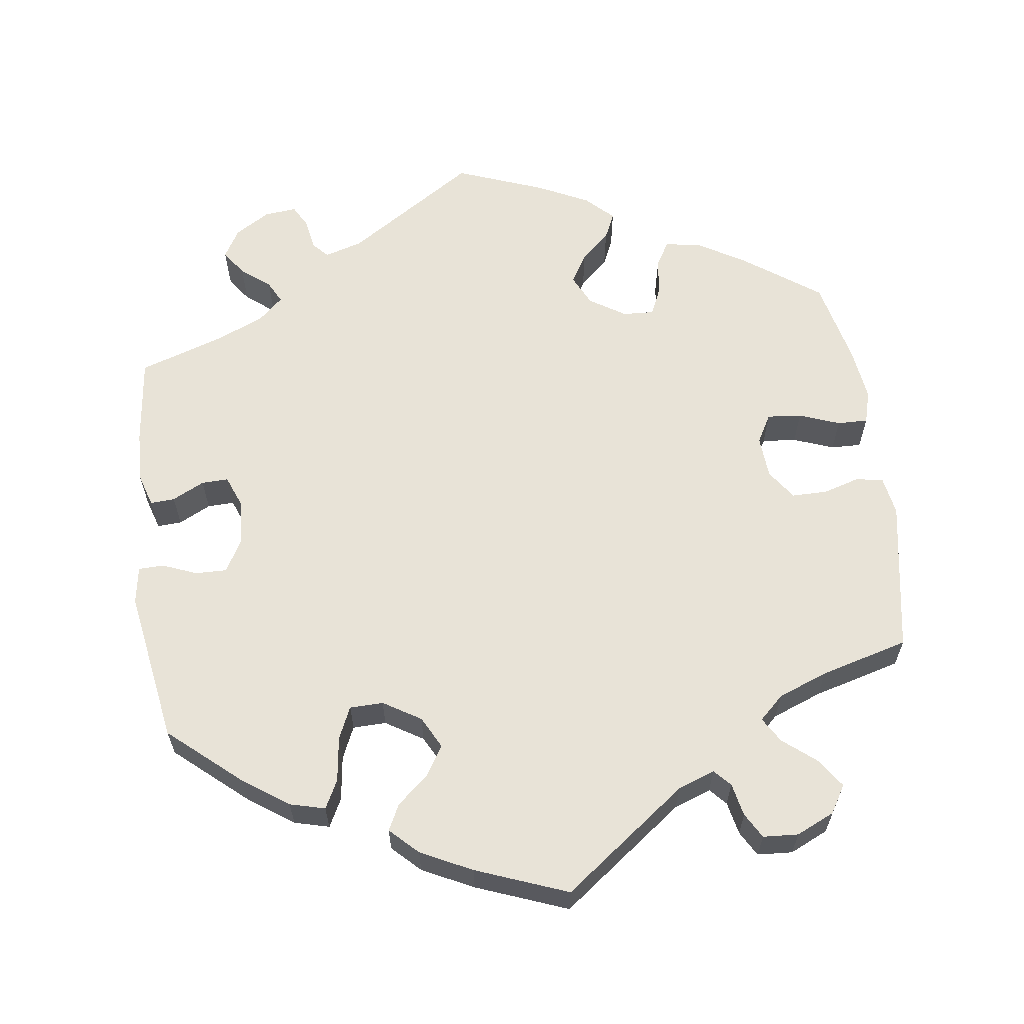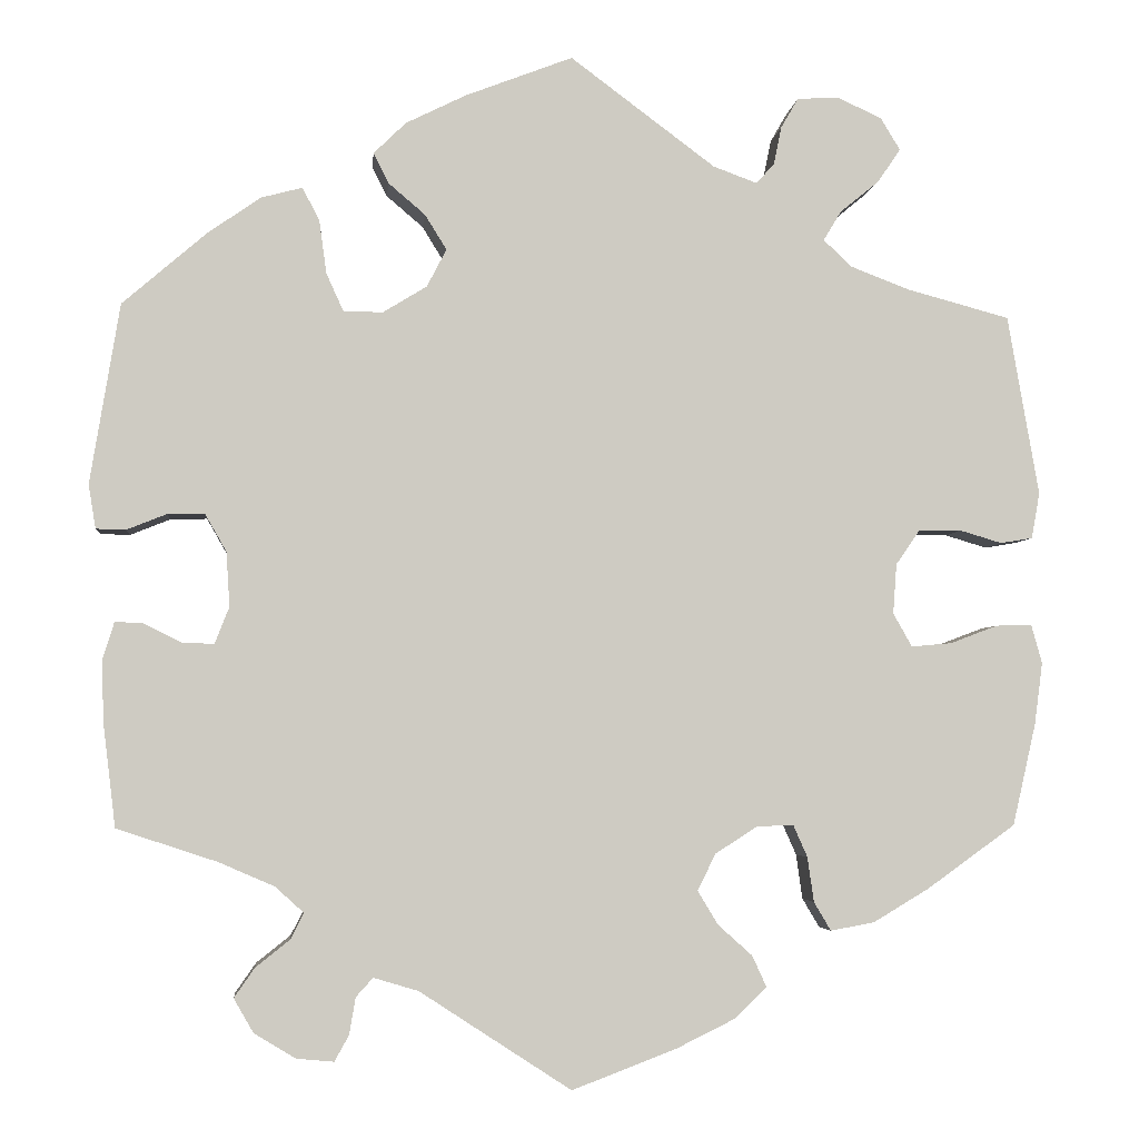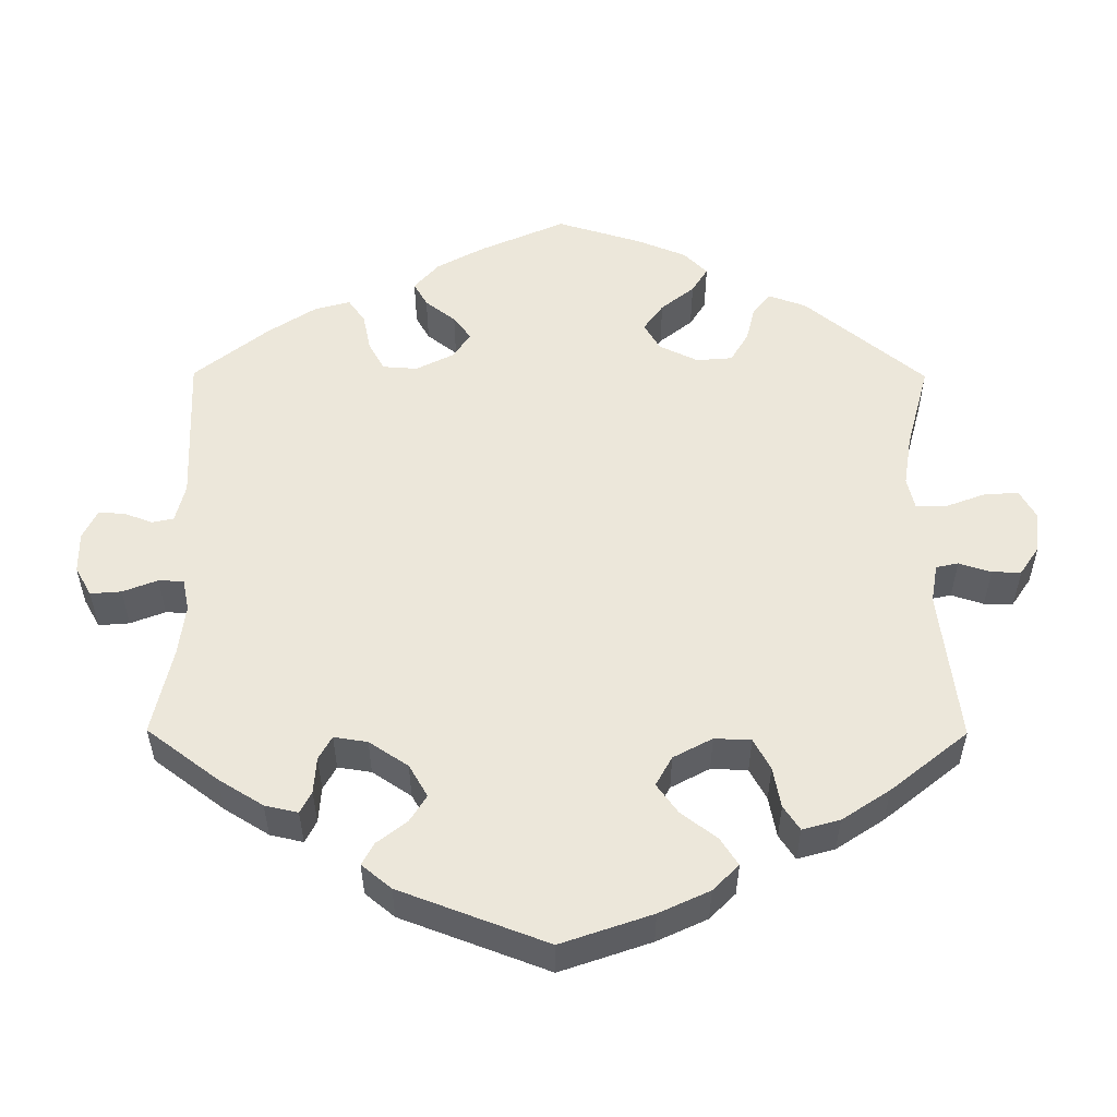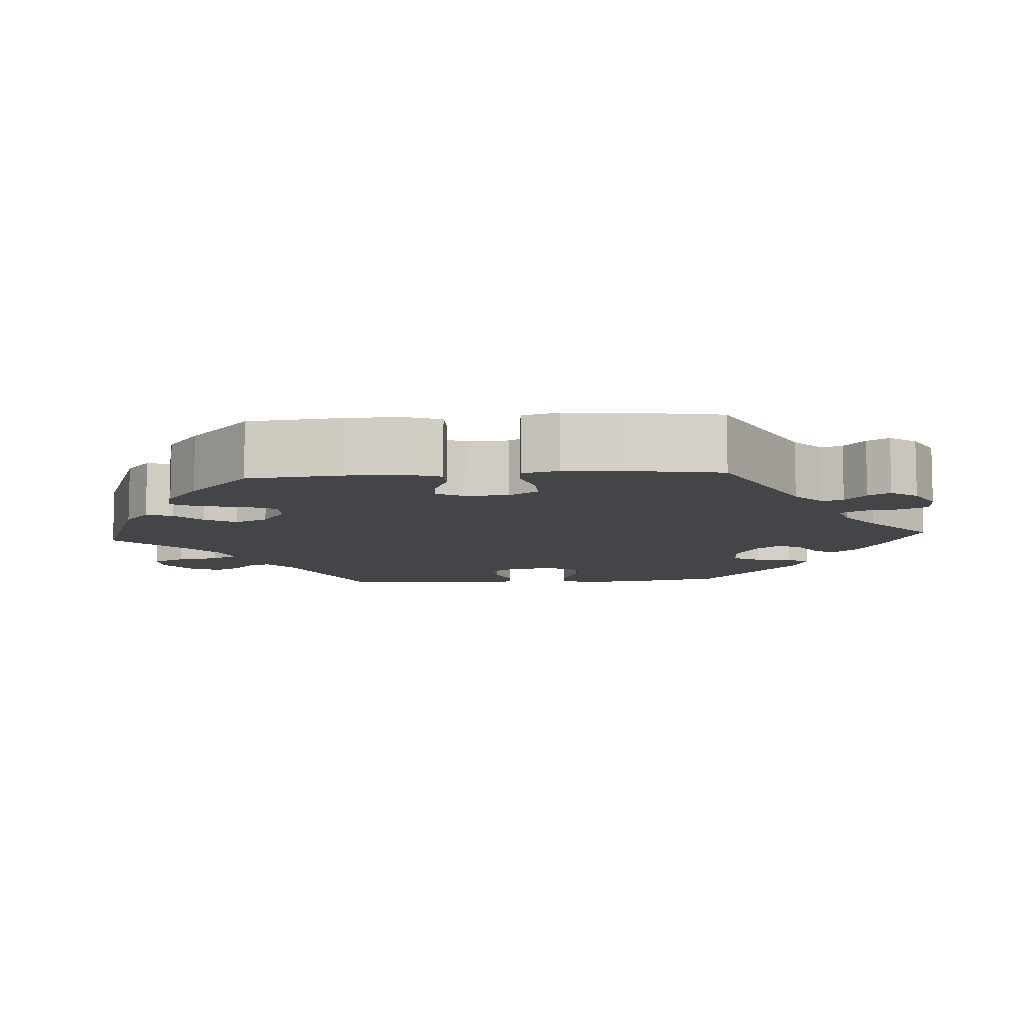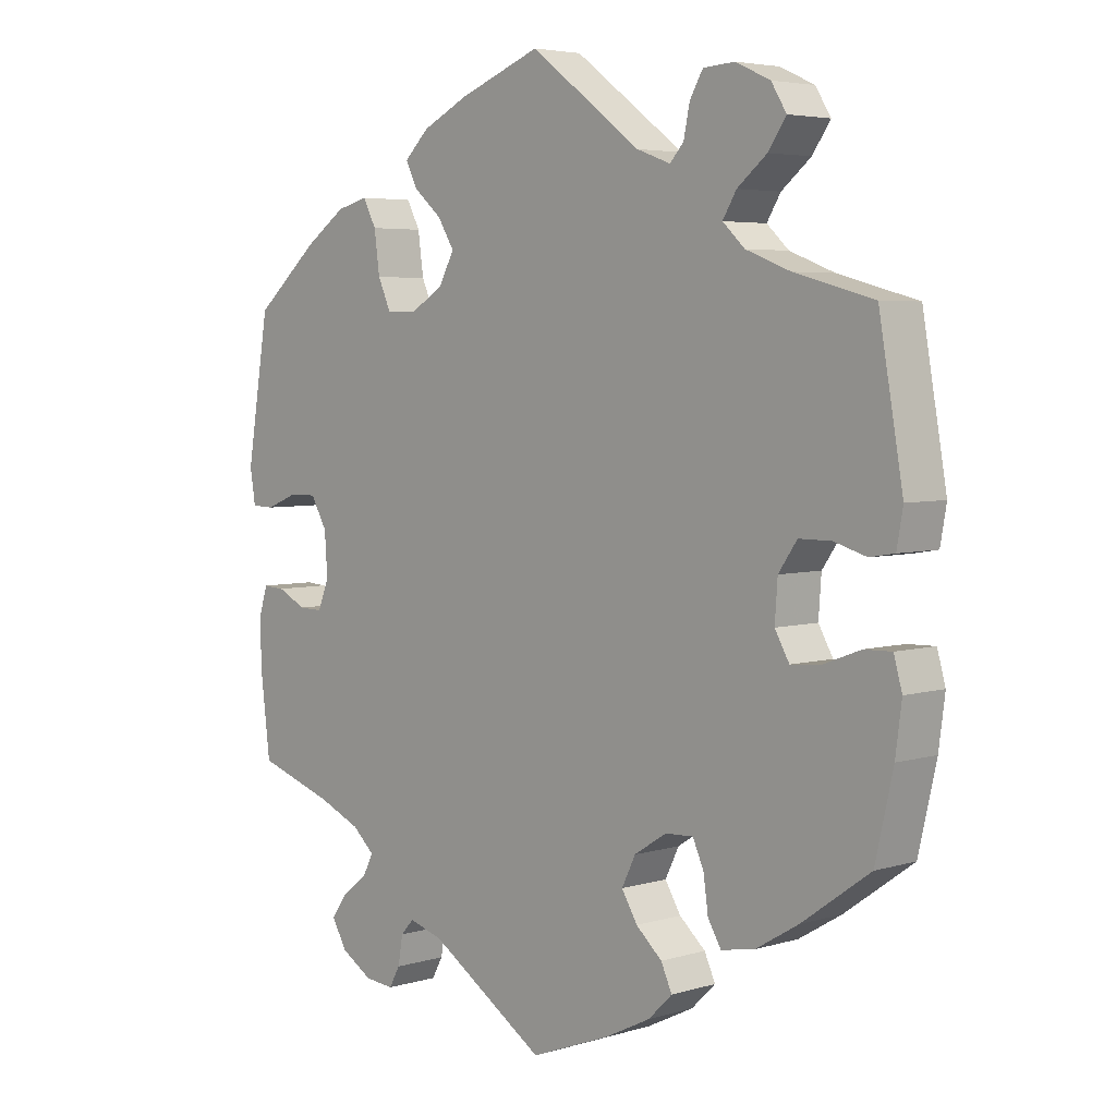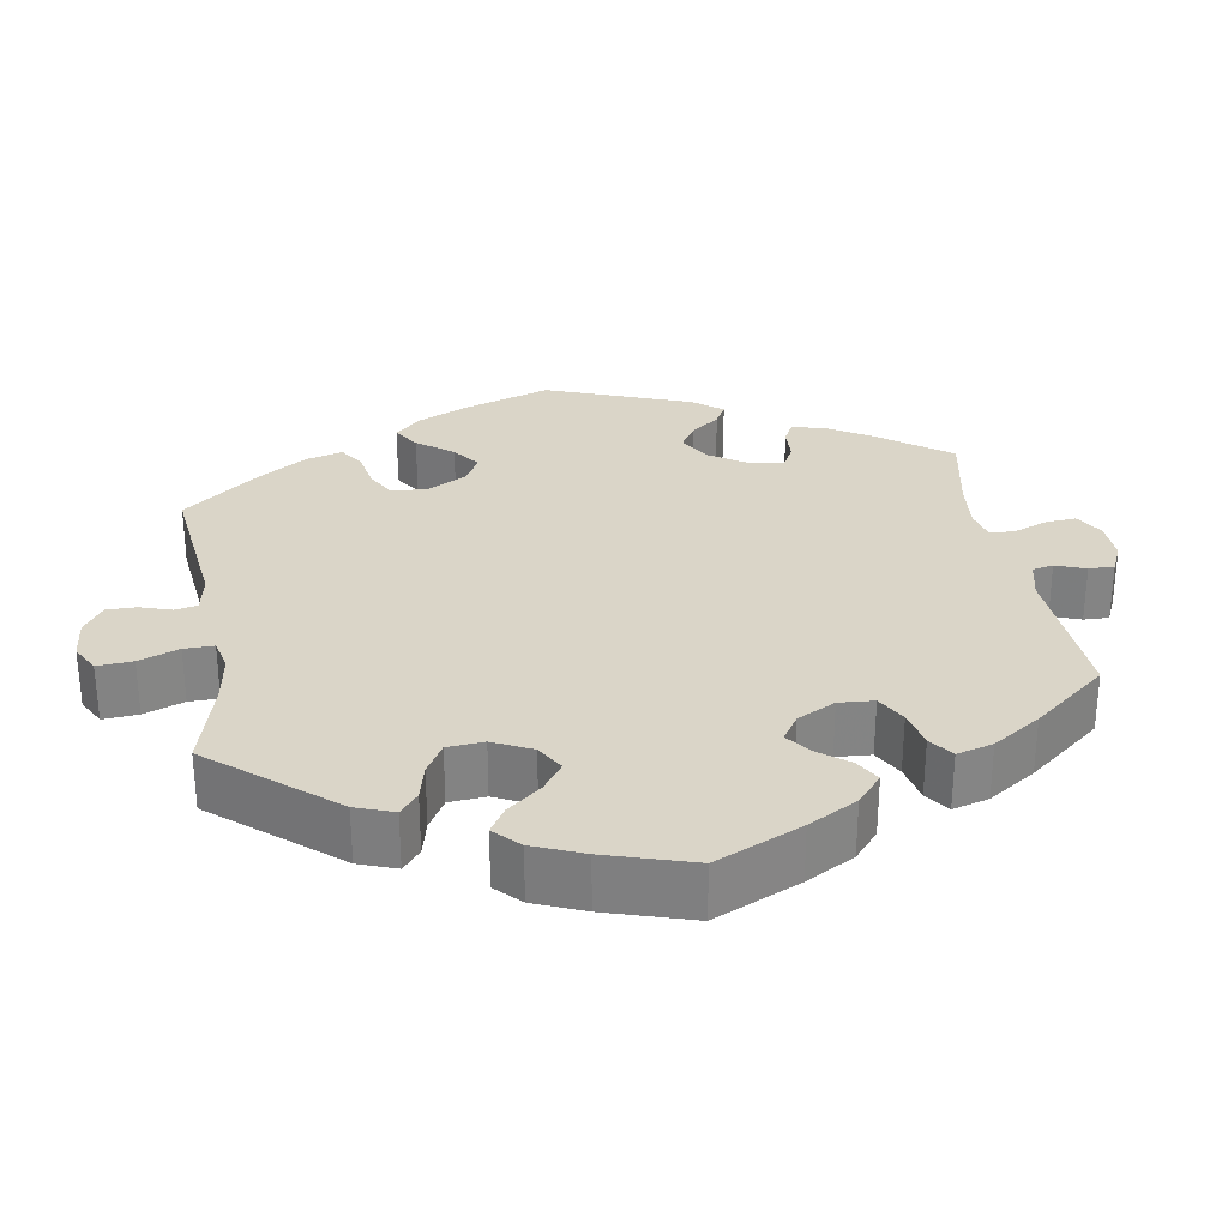
<metadata>
{"format":"obj","ext":"obj","renderer":"f3d","projection":"perspective","resolution":1024,"background":"white","views":[{"elev":61.8,"azim":-7.6,"up":"+Y"},{"elev":-3.9,"azim":-5.6,"up":"+Z"},{"elev":53.2,"azim":-59.7,"up":"+Y"},{"elev":-9.0,"azim":153.9,"up":"+Y"},{"elev":4.6,"azim":46.2,"up":"+Z"},{"elev":29.1,"azim":110.6,"up":"+Y"}]}
</metadata>
<code>
v 0.162 0.07 0.457
v 0.211 0.07 0.439
v 0.231 0.07 0.461
v 0.24 0.07 0.504
v 0.259 0.07 0.537
v 0.305 0.07 0.54
v 0.355 0.07 0.517
v 0.377 0.07 0.481
v 0.351 0.07 0.443
v 0.308 0.07 0.408
v 0.288 0.07 0.375
v 0.32 0.07 0.345
v 0.385 0.07 0.32
v 0.5 0.07 0.289
v 0.535 0.07 0.088
v 0.526 0.07 0.037
v 0.49 0.07 0.031
v 0.443 0.07 0.045
v 0.396 0.07 0.045
v 0.369 0.07 0.006
v 0.365 0.07 -0.05
v 0.386 0.07 -0.087
v 0.431 0.07 -0.083
v 0.484 0.07 -0.063
v 0.524 0.07 -0.062
v 0.536 0.07 -0.105
v 0.527 0.07 -0.174
v 0.501 0.07 -0.288
v 0.402 0.07 -0.359
v 0.34 0.07 -0.396
v 0.291 0.07 -0.405
v 0.272 0.07 -0.373
v 0.265 0.07 -0.323
v 0.249 0.07 -0.287
v 0.208 0.07 -0.289
v 0.161 0.07 -0.319
v 0.141 0.07 -0.36
v 0.164 0.07 -0.398
v 0.202 0.07 -0.432
v 0.218 0.07 -0.467
v 0.183 0.07 -0.501
v 0.116 0.07 -0.534
v 0 0.07 -0.578
v -0.169 0.07 -0.468
v -0.219 0.07 -0.453
v -0.238 0.07 -0.474
v -0.245 0.07 -0.515
v -0.261 0.07 -0.544
v -0.303 0.07 -0.54
v -0.349 0.07 -0.512
v -0.371 0.07 -0.474
v -0.348 0.07 -0.441
v -0.31 0.07 -0.411
v -0.295 0.07 -0.382
v -0.327 0.07 -0.353
v -0.389 0.07 -0.326
v -0.501 0.07 -0.289
v -0.515 0.07 -0.173
v -0.517 0.07 -0.105
v -0.504 0.07 -0.063
v -0.472 0.07 -0.065
v -0.43 0.07 -0.086
v -0.395 0.07 -0.087
v -0.379 0.07 -0.046
v -0.383 0.07 0.015
v -0.407 0.07 0.057
v -0.448 0.07 0.056
v -0.493 0.07 0.038
v -0.526 0.07 0.039
v -0.534 0.07 0.088
v -0.501 0.07 0.289
v -0.407 0.07 0.37
v -0.348 0.07 0.411
v -0.302 0.07 0.423
v -0.283 0.07 0.386
v -0.275 0.07 0.327
v -0.256 0.07 0.285
v -0.212 0.07 0.284
v -0.163 0.07 0.314
v -0.141 0.07 0.356
v -0.165 0.07 0.395
v -0.206 0.07 0.43
v -0.223 0.07 0.464
v -0.187 0.07 0.499
v -0.12 0.07 0.532
v 0 0.07 0.578
v 0.162 0 0.457
v 0.211 0 0.439
v 0.231 0 0.461
v 0.24 0 0.504
v 0.259 0 0.537
v 0.305 0 0.54
v 0.355 0 0.517
v 0.377 0 0.481
v 0.351 0 0.443
v 0.308 0 0.408
v 0.288 0 0.375
v 0.32 0 0.345
v 0.385 0 0.32
v 0.5 0 0.289
v 0.535 0 0.088
v 0.526 0 0.037
v 0.49 0 0.031
v 0.443 0 0.045
v 0.396 0 0.045
v 0.369 0 0.006
v 0.365 0 -0.05
v 0.386 0 -0.087
v 0.431 0 -0.083
v 0.484 0 -0.063
v 0.524 0 -0.062
v 0.536 0 -0.105
v 0.527 0 -0.174
v 0.501 0 -0.288
v 0.402 0 -0.359
v 0.34 0 -0.396
v 0.291 0 -0.405
v 0.272 0 -0.373
v 0.265 0 -0.323
v 0.249 0 -0.287
v 0.208 0 -0.289
v 0.161 0 -0.319
v 0.141 0 -0.36
v 0.164 0 -0.398
v 0.202 0 -0.432
v 0.218 0 -0.467
v 0.183 0 -0.501
v 0.116 0 -0.534
v 0 0 -0.578
v -0.169 0 -0.468
v -0.219 0 -0.453
v -0.238 0 -0.474
v -0.245 0 -0.515
v -0.261 0 -0.544
v -0.303 0 -0.54
v -0.349 0 -0.512
v -0.371 0 -0.474
v -0.348 0 -0.441
v -0.31 0 -0.411
v -0.295 0 -0.382
v -0.327 0 -0.353
v -0.389 0 -0.326
v -0.501 0 -0.289
v -0.515 0 -0.173
v -0.517 0 -0.105
v -0.504 0 -0.063
v -0.472 0 -0.065
v -0.43 0 -0.086
v -0.395 0 -0.087
v -0.379 0 -0.046
v -0.383 0 0.015
v -0.407 0 0.057
v -0.448 0 0.056
v -0.493 0 0.038
v -0.526 0 0.039
v -0.534 0 0.088
v -0.501 0 0.289
v -0.407 0 0.37
v -0.348 0 0.411
v -0.302 0 0.423
v -0.283 0 0.386
v -0.275 0 0.327
v -0.256 0 0.285
v -0.212 0 0.284
v -0.163 0 0.314
v -0.141 0 0.356
v -0.165 0 0.395
v -0.206 0 0.43
v -0.223 0 0.464
v -0.187 0 0.499
v -0.12 0 0.532
v 0 0 0.578
f 85 86 1
f 84 85 1 2
f 81 82 83 84
f 80 81 84 2
f 79 80 2
f 78 79 2
f 73 74 75 76
f 73 76 77
f 72 73 77
f 71 72 77
f 70 71 77 78
f 67 68 69 70
f 66 67 70 78
f 59 60 61 62
f 59 62 63
f 56 57 58 59
f 55 56 59 63
f 54 55 63 64
f 50 51 52 53
f 50 53 54
f 49 50 54
f 46 47 48 49
f 45 46 49 54
f 44 45 54 64
f 38 39 40 41
f 37 38 41 42
f 30 31 32 33
f 30 33 34
f 29 30 34
f 28 29 34
f 27 28 34
f 26 27 34 35
f 23 24 25 26
f 22 23 26 35
f 15 16 17 18
f 13 14 15 18
f 12 13 18 19
f 11 12 19 20
f 7 8 9 10
f 7 10 11
f 6 7 11
f 3 4 5 6
f 2 3 6 11
f 65 66 78 2
f 37 42 43 44
f 36 37 44 64
f 21 22 35 36
f 21 36 64 65
f 20 21 65
f 2 11 20 65
f 87 172 171
f 88 87 171 170
f 170 169 168 167
f 88 170 167 166
f 88 166 165
f 88 165 164
f 162 161 160 159
f 163 162 159
f 163 159 158
f 163 158 157
f 164 163 157 156
f 156 155 154 153
f 164 156 153 152
f 148 147 146 145
f 149 148 145
f 145 144 143 142
f 149 145 142 141
f 150 149 141 140
f 139 138 137 136
f 140 139 136
f 140 136 135
f 135 134 133 132
f 140 135 132 131
f 150 140 131 130
f 127 126 125 124
f 128 127 124 123
f 119 118 117 116
f 120 119 116
f 120 116 115
f 120 115 114
f 120 114 113
f 121 120 113 112
f 112 111 110 109
f 121 112 109 108
f 104 103 102 101
f 104 101 100 99
f 105 104 99 98
f 106 105 98 97
f 96 95 94 93
f 97 96 93
f 97 93 92
f 92 91 90 89
f 97 92 89 88
f 88 164 152 151
f 130 129 128 123
f 150 130 123 122
f 122 121 108 107
f 151 150 122 107
f 151 107 106
f 151 106 97 88
f 1 87 88 2
f 2 88 89 3
f 3 89 90 4
f 4 90 91 5
f 5 91 92 6
f 6 92 93 7
f 7 93 94 8
f 8 94 95 9
f 9 95 96 10
f 10 96 97 11
f 11 97 98 12
f 12 98 99 13
f 13 99 100 14
f 14 100 101 15
f 15 101 102 16
f 16 102 103 17
f 17 103 104 18
f 18 104 105 19
f 19 105 106 20
f 20 106 107 21
f 21 107 108 22
f 22 108 109 23
f 23 109 110 24
f 24 110 111 25
f 25 111 112 26
f 26 112 113 27
f 27 113 114 28
f 28 114 115 29
f 29 115 116 30
f 30 116 117 31
f 31 117 118 32
f 32 118 119 33
f 33 119 120 34
f 34 120 121 35
f 35 121 122 36
f 36 122 123 37
f 37 123 124 38
f 38 124 125 39
f 39 125 126 40
f 40 126 127 41
f 41 127 128 42
f 42 128 129 43
f 43 129 130 44
f 44 130 131 45
f 45 131 132 46
f 46 132 133 47
f 47 133 134 48
f 48 134 135 49
f 49 135 136 50
f 50 136 137 51
f 51 137 138 52
f 52 138 139 53
f 53 139 140 54
f 54 140 141 55
f 55 141 142 56
f 56 142 143 57
f 57 143 144 58
f 58 144 145 59
f 59 145 146 60
f 60 146 147 61
f 61 147 148 62
f 62 148 149 63
f 63 149 150 64
f 64 150 151 65
f 65 151 152 66
f 66 152 153 67
f 67 153 154 68
f 68 154 155 69
f 69 155 156 70
f 70 156 157 71
f 71 157 158 72
f 72 158 159 73
f 73 159 160 74
f 74 160 161 75
f 75 161 162 76
f 76 162 163 77
f 77 163 164 78
f 78 164 165 79
f 79 165 166 80
f 80 166 167 81
f 81 167 168 82
f 82 168 169 83
f 83 169 170 84
f 84 170 171 85
f 85 171 172 86
f 86 172 87 1

</code>
